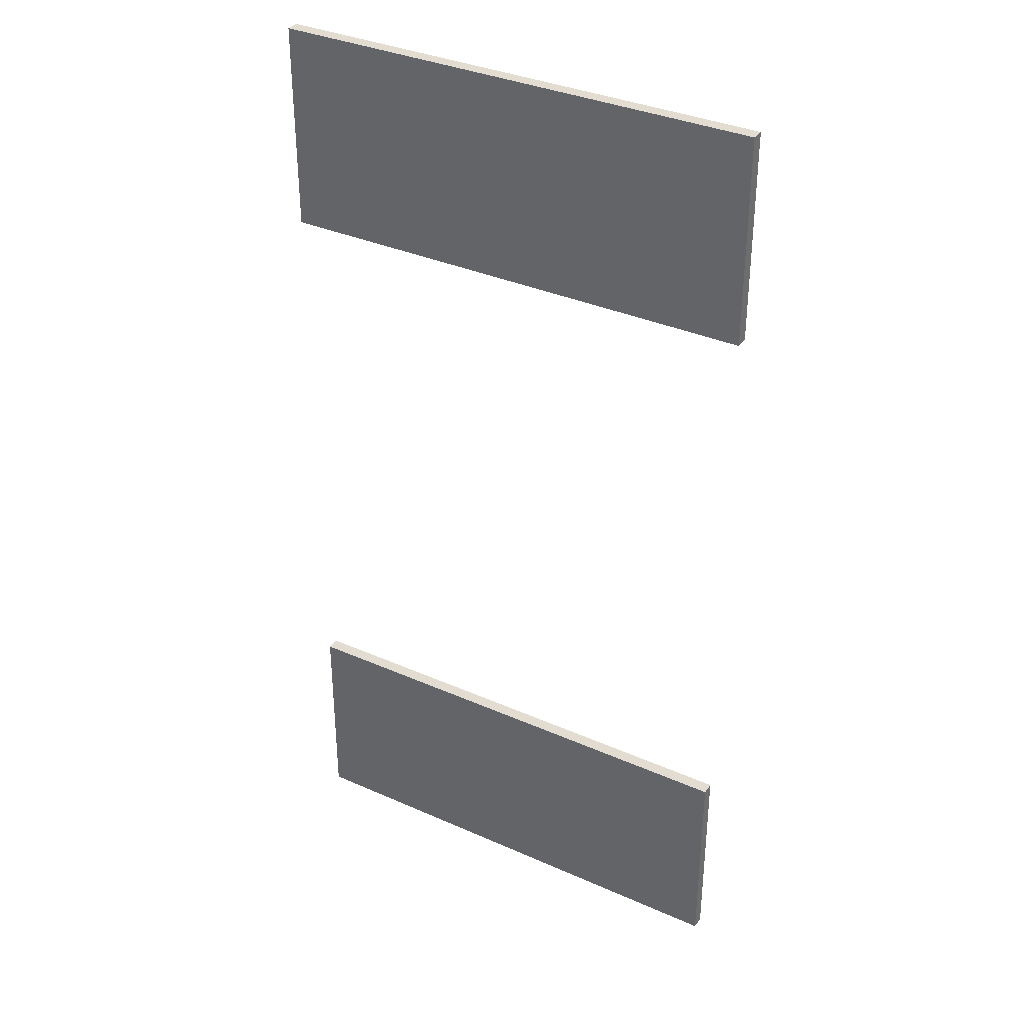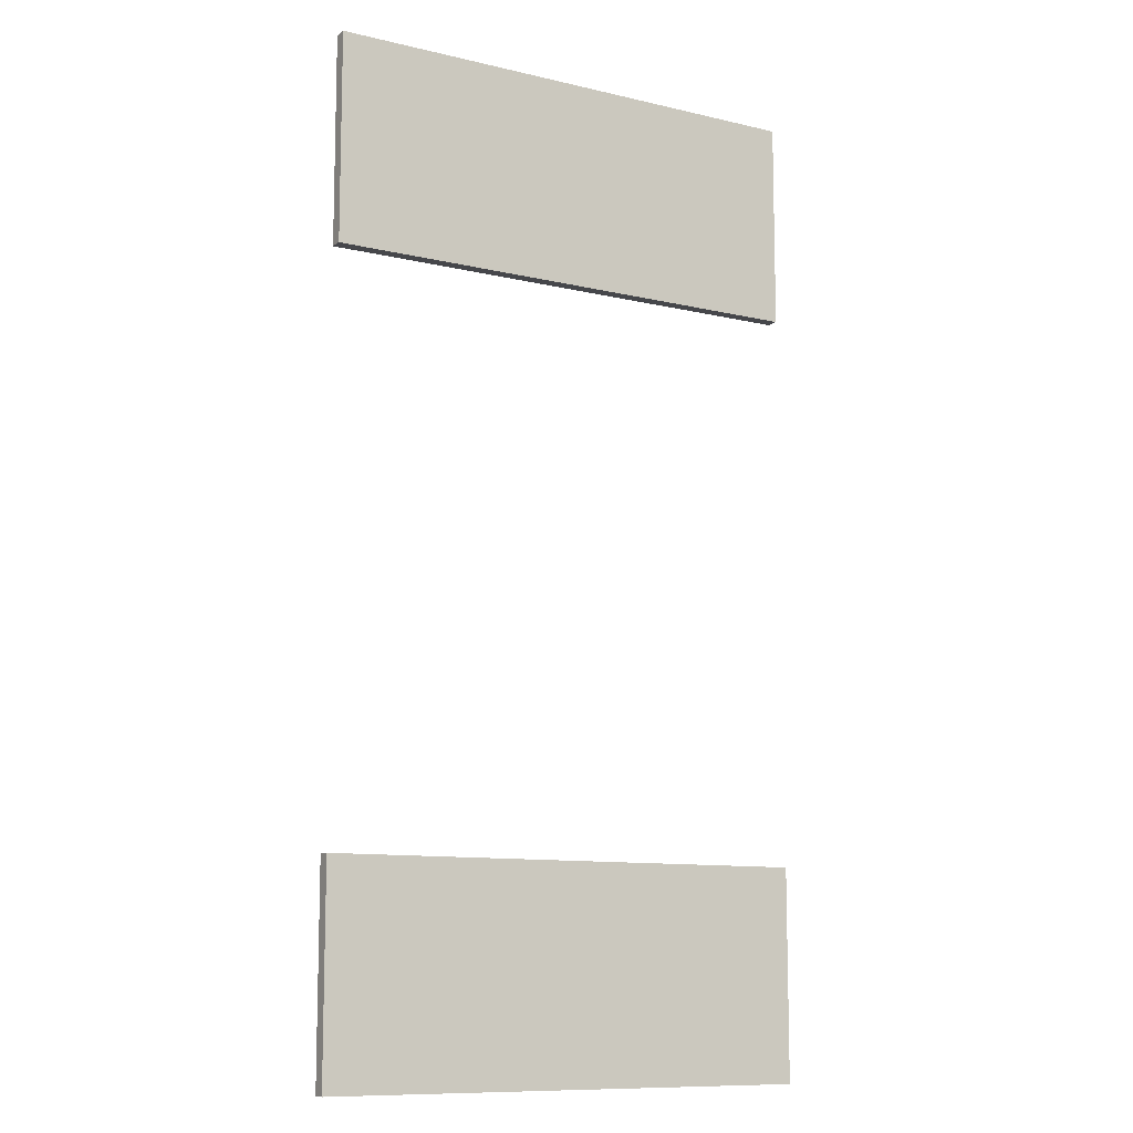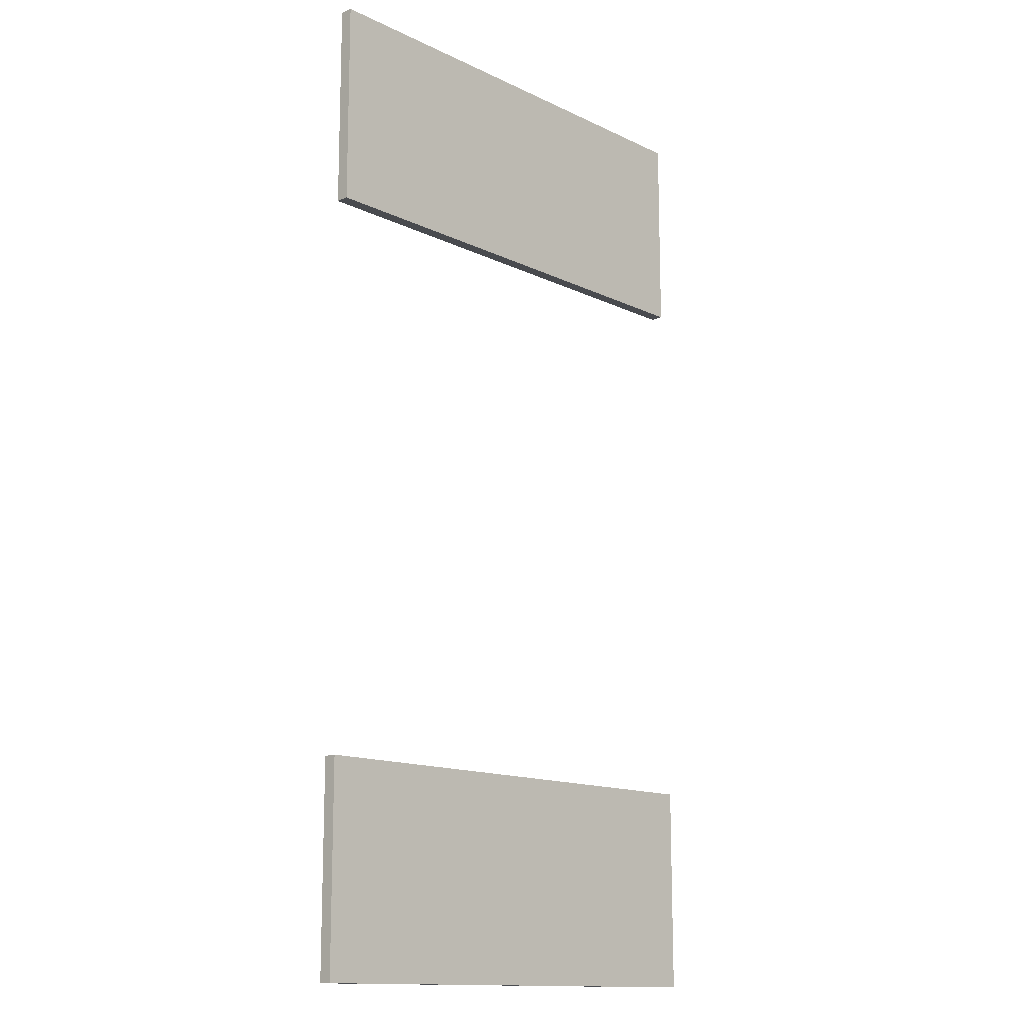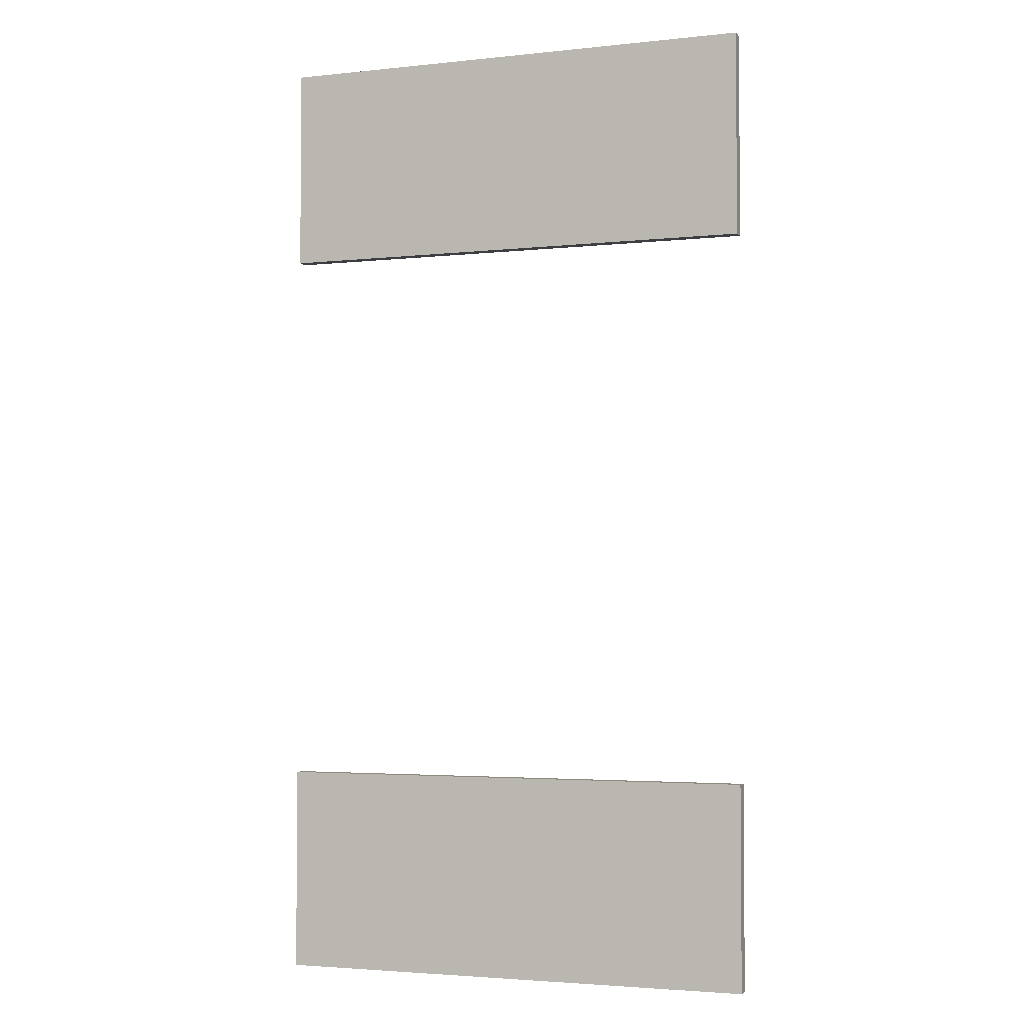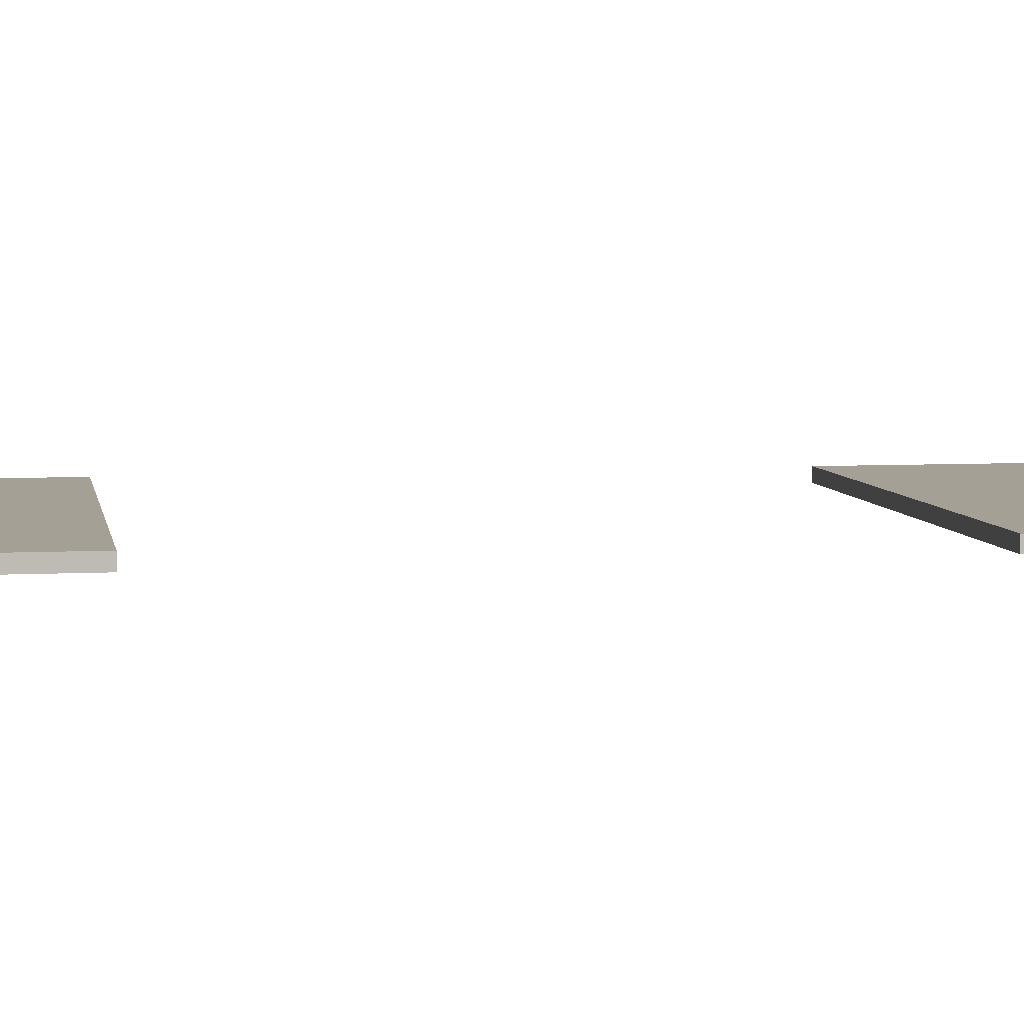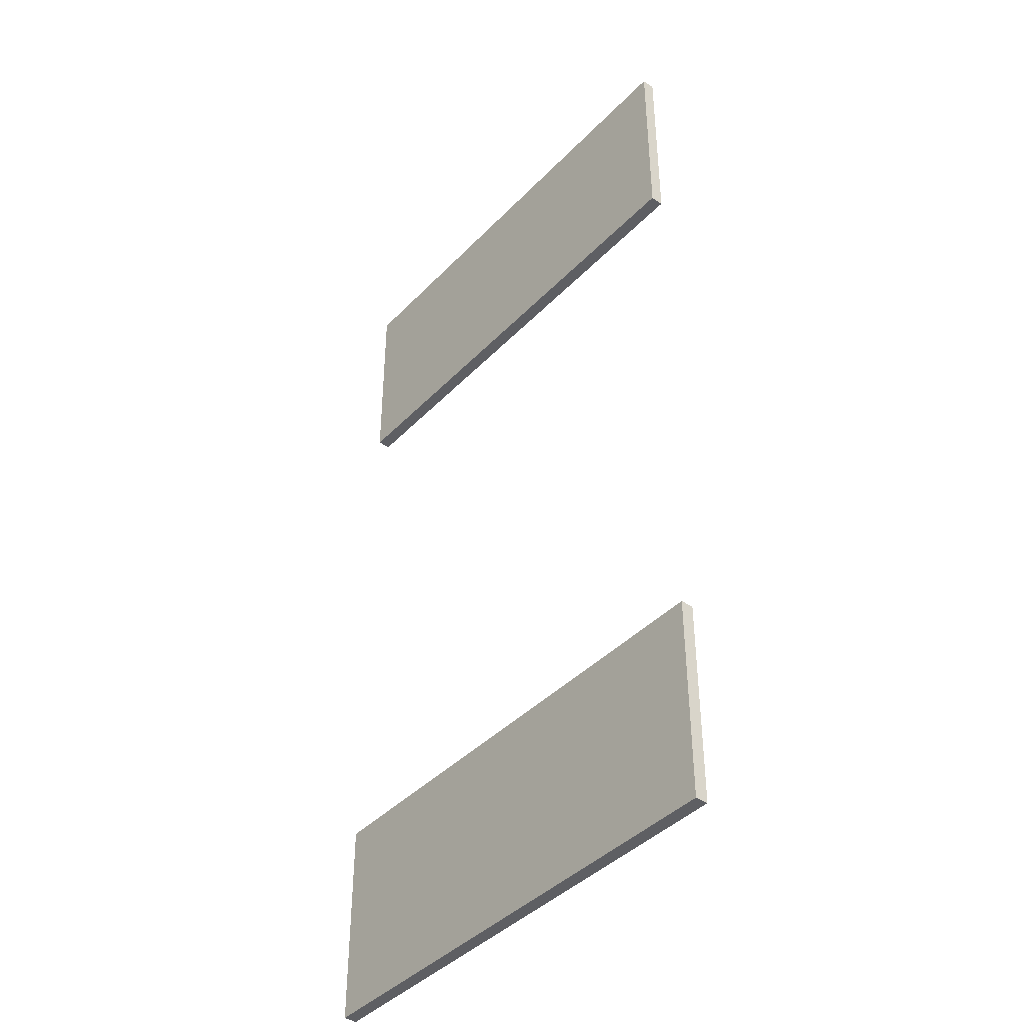
<metadata>
{"format":"obj","ext":"obj","renderer":"f3d","projection":"perspective","resolution":1024,"background":"white","views":[{"elev":35.1,"azim":30.5,"up":"+Z"},{"elev":-10.7,"azim":-30.4,"up":"+Z"},{"elev":-14.0,"azim":133.7,"up":"+Z"},{"elev":-3.1,"azim":-159.8,"up":"+Z"},{"elev":5.8,"azim":80.4,"up":"+Y"},{"elev":-41.6,"azim":-129.3,"up":"+Z"}]}
</metadata>
<code>
o
v -4.7 0 4.2
v -4.7 0 2.6
v -4.7 0 -1.7
v -4.7 0 -2.6
v -4.7 0 -2.8
v -4.7 0 -3.3
v -4.7 0.1 4.2
v -4.7 0.1 2.6
v -4.7 0.1 -1.7
v -4.7 0.1 -2.6
v -4.7 0.1 -2.8
v -4.7 0.1 -3.3
v -0.9 0 4.2
v -0.9 0 2.6
v -0.9 0 -1.7
v -0.9 0 -2.2
v -0.9 0 -2.3
v -0.9 0 -2.7
v -0.9 0 -2.8
v -0.9 0 -3.3
v -0.9 0.1 4.2
v -0.9 0.1 2.6
v -0.9 0.1 -1.7
v -0.9 0.1 -2.2
v -0.9 0.1 -2.3
v -0.9 0.1 -2.7
v -0.9 0.1 -2.8
v -0.9 0.1 -3.3
v -4.7 0 4.2
v -4.7 0.1 4.2
v -0.9 0 4.2
v -0.9 0.1 4.2
v -4.7 0 -1.7
v -4.7 0.1 -1.7
v -0.9 0 -1.7
v -0.9 0.1 -1.7
v -4.7 0 2.6
v -4.7 0.1 2.6
v -0.9 0 2.6
v -0.9 0.1 2.6
v -4.7 0 -3.3
v -4.7 0.1 -3.3
v -0.9 0 -3.3
v -0.9 0.1 -3.3
v -4.7 0 4.2
v -0.9 0 4.2
v -4.7 0 2.6
v -0.9 0 2.6
v -4.7 0 -1.7
v -0.9 0 -1.7
v -3.7 0 -2.1
v -3 0 -2.1
v -3.8 0 -2.2
v -3.7 0 -2.2
v -3 0 -2.2
v -2.7 0 -2.2
v -1.7 0 -2.2
v -0.9 0 -2.2
v -4.2 0 -2.3
v -3.8 0 -2.3
v -3.7 0 -2.3
v -3 0 -2.3
v -2.7 0 -2.3
v -1.7 0 -2.3
v -0.9 0 -2.3
v -4.4 0 -2.4
v -4.2 0 -2.4
v -3.8 0 -2.4
v -2.7 0 -2.4
v -1.7 0 -2.4
v -4.6 0 -2.5
v -4.4 0 -2.5
v -4.3 0 -2.5
v -4.2 0 -2.5
v -4.7 0 -2.6
v -4.6 0 -2.6
v -4.5 0 -2.6
v -4.3 0 -2.6
v -4.6 0 -2.7
v -4.5 0 -2.7
v -3.7 0 -2.7
v -0.9 0 -2.7
v -4.7 0 -2.8
v -4.6 0 -2.8
v -3.7 0 -2.8
v -0.9 0 -2.8
v -4.6 0 -2.9
v -3.7 0 -2.9
v -4.7 0 -3.3
v -0.9 0 -3.3
v -4.7 0.1 4.2
v -0.9 0.1 4.2
v -4.7 0.1 2.6
v -0.9 0.1 2.6
v -4.7 0.1 -1.7
v -0.9 0.1 -1.7
v -3.7 0.1 -2.1
v -3 0.1 -2.1
v -3.8 0.1 -2.2
v -3.7 0.1 -2.2
v -3 0.1 -2.2
v -2.7 0.1 -2.2
v -1.7 0.1 -2.2
v -0.9 0.1 -2.2
v -4.2 0.1 -2.3
v -3.8 0.1 -2.3
v -3.7 0.1 -2.3
v -3 0.1 -2.3
v -2.7 0.1 -2.3
v -1.7 0.1 -2.3
v -0.9 0.1 -2.3
v -4.4 0.1 -2.4
v -4.2 0.1 -2.4
v -3.8 0.1 -2.4
v -2.7 0.1 -2.4
v -1.7 0.1 -2.4
v -4.6 0.1 -2.5
v -4.4 0.1 -2.5
v -4.3 0.1 -2.5
v -4.2 0.1 -2.5
v -4.7 0.1 -2.6
v -4.6 0.1 -2.6
v -4.5 0.1 -2.6
v -4.3 0.1 -2.6
v -4.6 0.1 -2.7
v -4.5 0.1 -2.7
v -3.7 0.1 -2.7
v -0.9 0.1 -2.7
v -4.7 0.1 -2.8
v -4.6 0.1 -2.8
v -3.7 0.1 -2.8
v -0.9 0.1 -2.8
v -4.6 0.1 -2.9
v -3.7 0.1 -2.9
v -4.7 0.1 -3.3
v -0.9 0.1 -3.3
f 7 2 1
f 8 2 7
f 9 4 3
f 10 5 4
f 10 4 9
f 11 6 5
f 11 5 10
f 12 6 11
f 13 14 21
f 21 14 22
f 15 16 23
f 16 17 24
f 23 16 24
f 17 18 25
f 24 17 25
f 18 19 26
f 25 18 26
f 19 20 27
f 26 19 27
f 27 20 28
f 31 30 29
f 32 30 31
f 35 34 33
f 36 34 35
f 37 38 39
f 39 38 40
f 41 42 43
f 43 42 44
f 47 46 45
f 48 46 47
f 51 50 49
f 52 50 51
f 53 51 49
f 54 52 51
f 54 51 53
f 55 50 52
f 55 52 54
f 56 50 55
f 57 50 56
f 58 50 57
f 59 53 49
f 60 54 53
f 60 53 59
f 61 55 54
f 61 54 60
f 62 56 55
f 62 55 61
f 63 57 56
f 63 56 62
f 64 58 57
f 64 57 63
f 65 58 64
f 66 59 49
f 67 60 59
f 67 59 66
f 68 61 60
f 68 60 67
f 68 62 61
f 68 63 62
f 69 64 63
f 69 63 68
f 70 65 64
f 70 64 69
f 71 66 49
f 72 67 66
f 72 66 71
f 73 67 72
f 74 69 68
f 74 67 73
f 74 68 67
f 74 70 69
f 75 71 49
f 76 73 72
f 76 71 75
f 76 72 71
f 77 73 76
f 78 74 73
f 78 73 77
f 79 77 76
f 79 76 75
f 80 78 77
f 80 77 79
f 81 70 74
f 81 78 80
f 81 74 78
f 82 65 70
f 82 70 81
f 83 79 75
f 84 81 80
f 84 79 83
f 84 80 79
f 85 82 81
f 85 81 84
f 86 82 85
f 87 84 83
f 87 85 84
f 88 86 85
f 88 85 87
f 89 87 83
f 89 88 87
f 90 86 88
f 90 88 89
f 91 92 93
f 93 92 94
f 95 96 97
f 97 96 98
f 95 97 99
f 97 98 100
f 99 97 100
f 98 96 101
f 100 98 101
f 101 96 102
f 102 96 103
f 103 96 104
f 95 99 105
f 99 100 106
f 105 99 106
f 100 101 107
f 106 100 107
f 101 102 108
f 107 101 108
f 102 103 109
f 108 102 109
f 103 104 110
f 109 103 110
f 110 104 111
f 95 105 112
f 105 106 113
f 112 105 113
f 106 107 114
f 113 106 114
f 107 108 114
f 108 109 114
f 109 110 115
f 114 109 115
f 110 111 116
f 115 110 116
f 95 112 117
f 112 113 118
f 117 112 118
f 118 113 119
f 114 115 120
f 119 113 120
f 113 114 120
f 115 116 120
f 95 117 121
f 118 119 122
f 121 117 122
f 117 118 122
f 122 119 123
f 119 120 124
f 123 119 124
f 122 123 125
f 121 122 125
f 123 124 126
f 125 123 126
f 120 116 127
f 126 124 127
f 124 120 127
f 116 111 128
f 127 116 128
f 121 125 129
f 126 127 130
f 129 125 130
f 125 126 130
f 127 128 131
f 130 127 131
f 131 128 132
f 129 130 133
f 130 131 133
f 131 132 134
f 133 131 134
f 129 133 135
f 133 134 135
f 134 132 136
f 135 134 136

</code>
